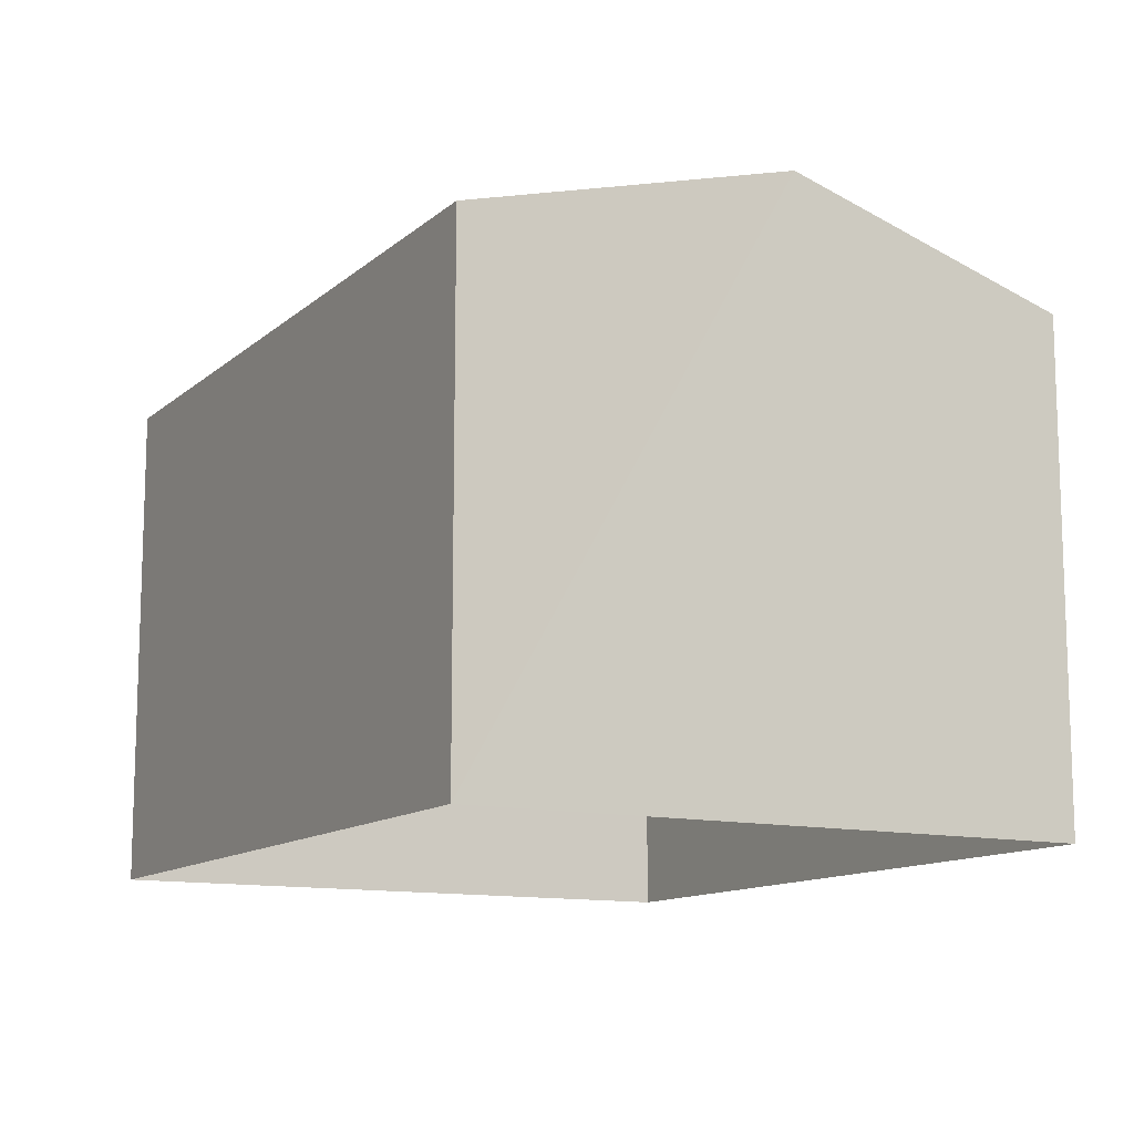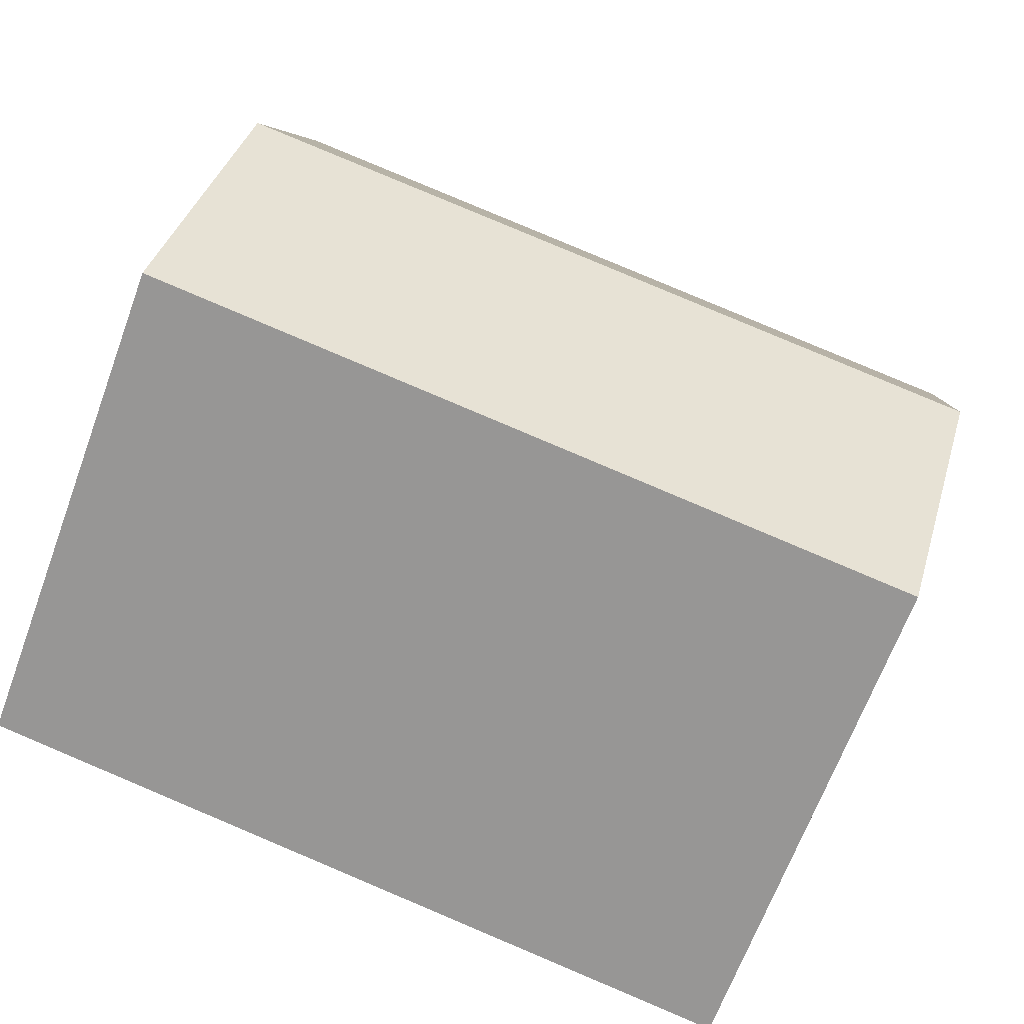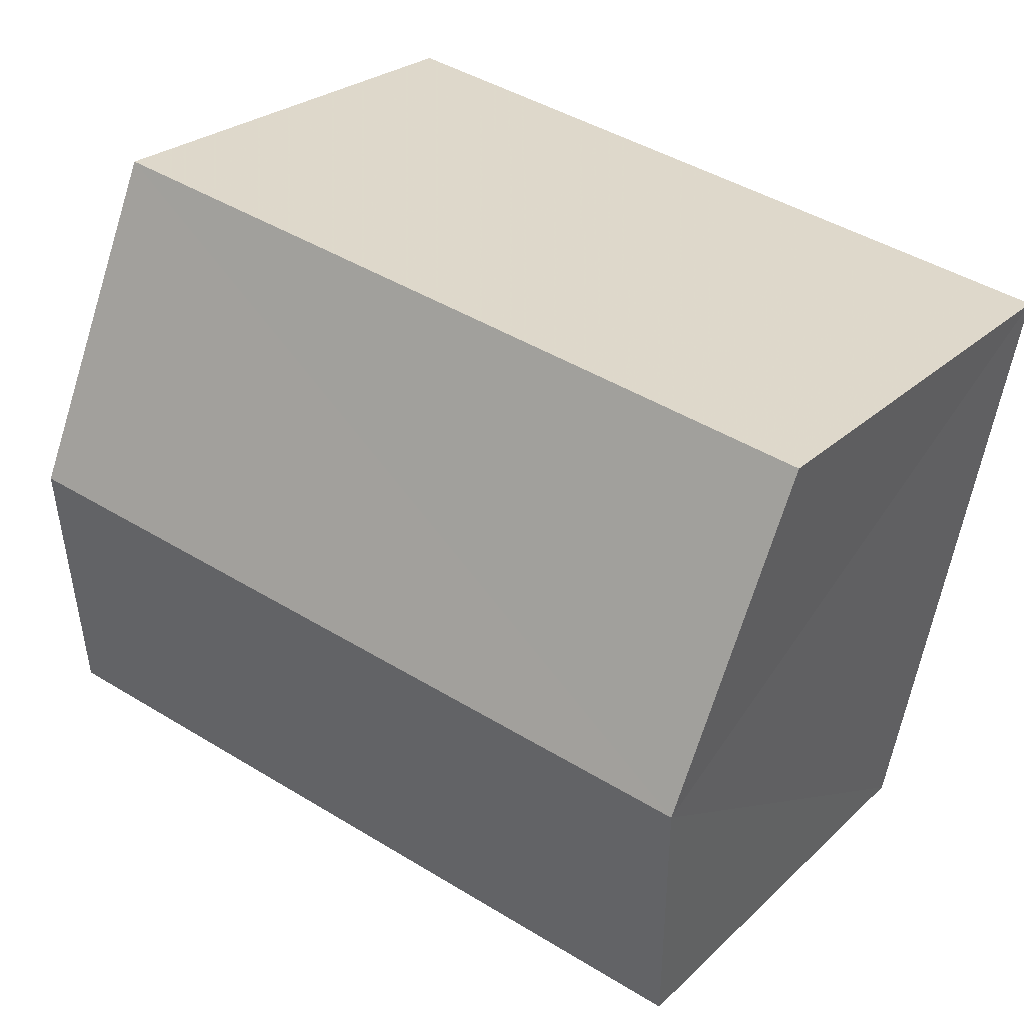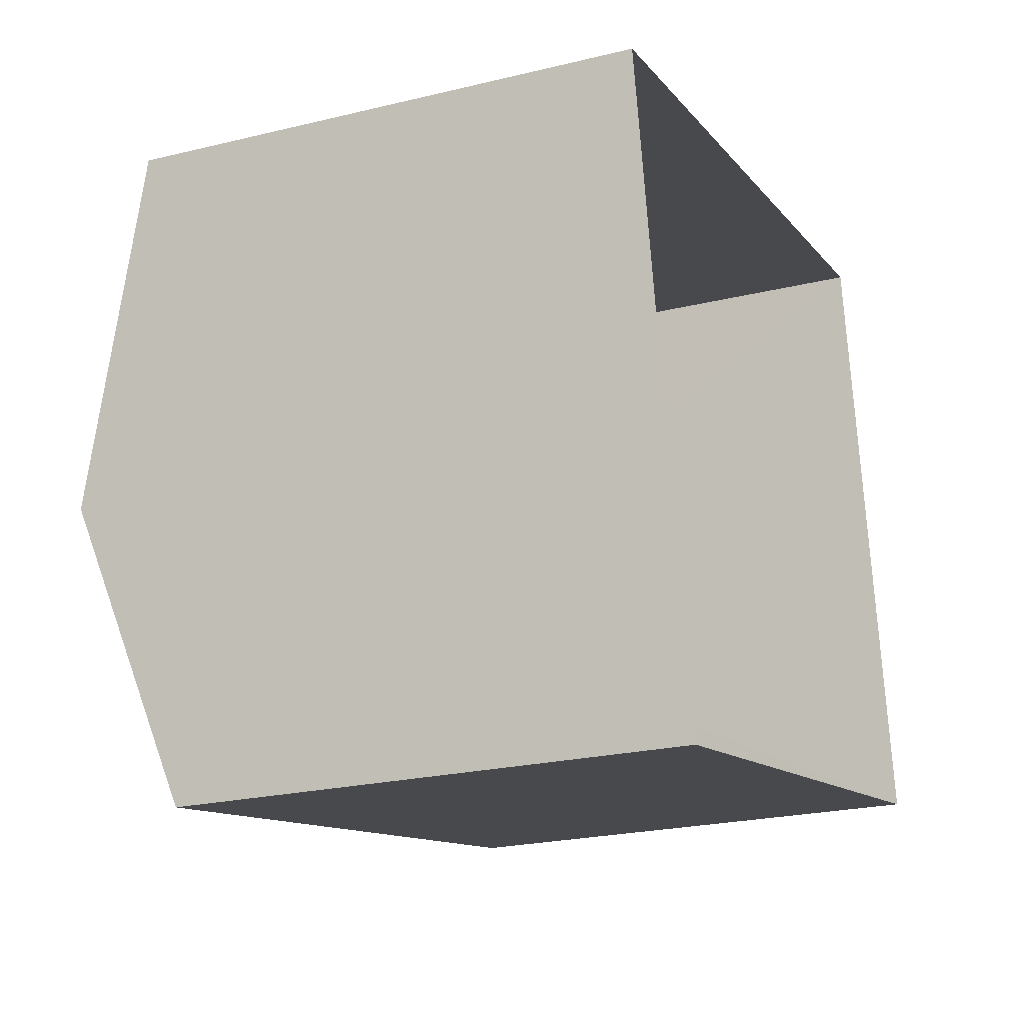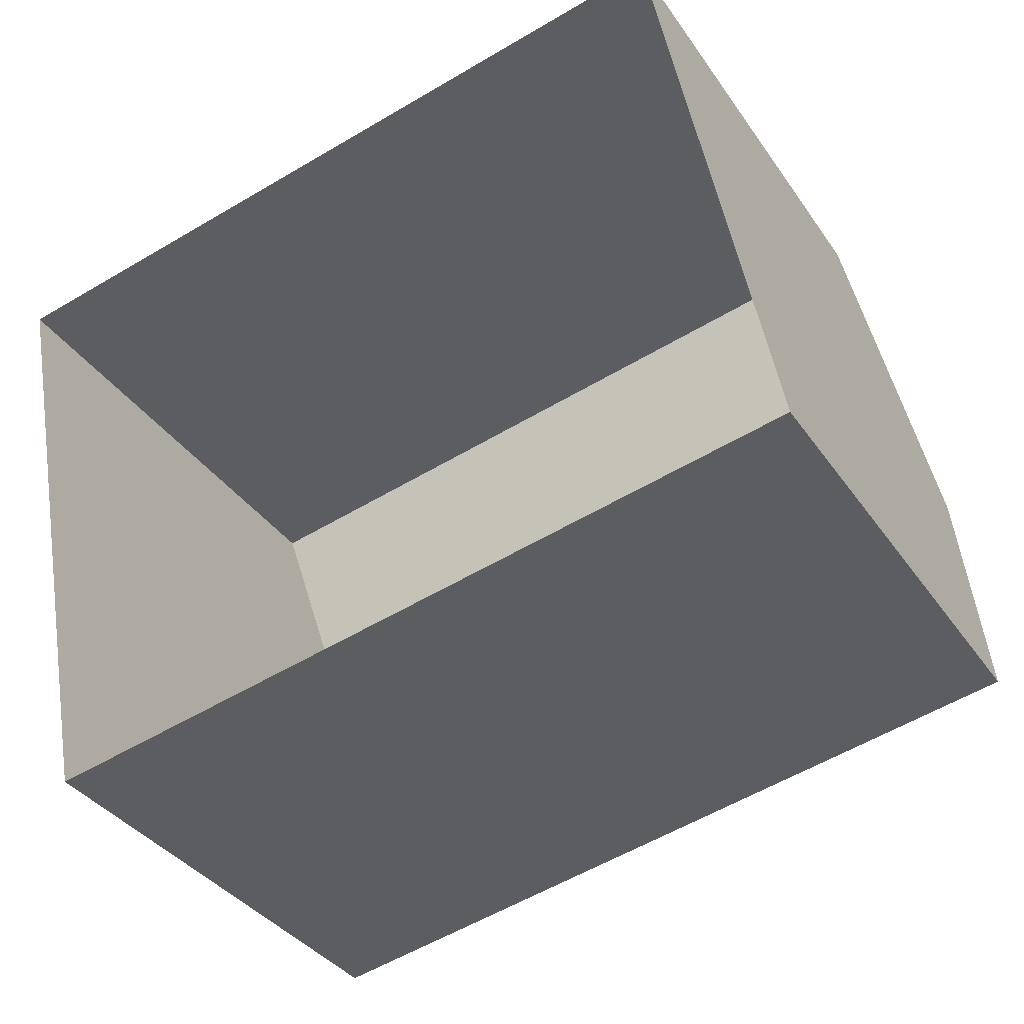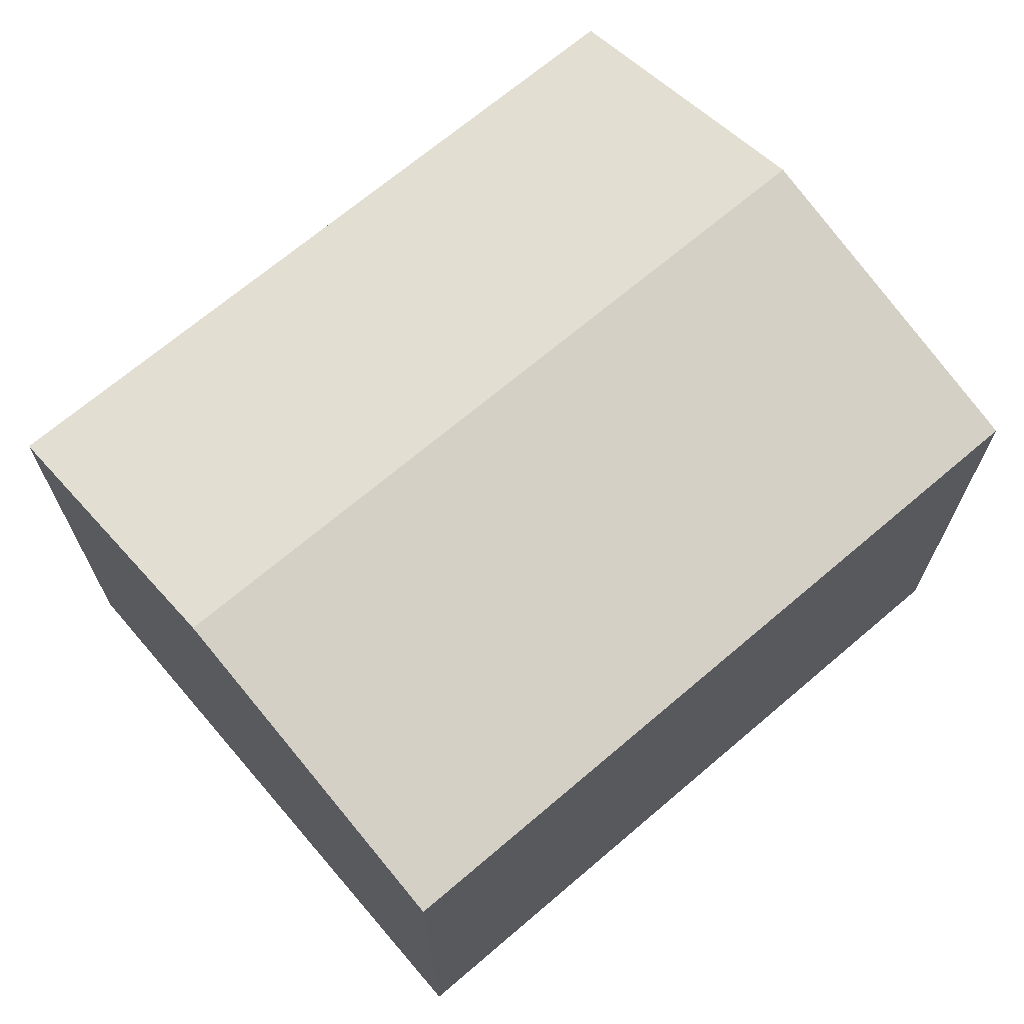
<metadata>
{"format":"obj","ext":"obj","renderer":"f3d","projection":"perspective","resolution":1024,"background":"white","views":[{"elev":-12.1,"azim":-129.8,"up":"+Z"},{"elev":-66.2,"azim":-20.0,"up":"+Y"},{"elev":25.0,"azim":34.0,"up":"+Y"},{"elev":-22.9,"azim":112.2,"up":"+Y"},{"elev":-35.6,"azim":-150.3,"up":"+Y"},{"elev":69.1,"azim":128.3,"up":"+Z"}]}
</metadata>
<code>
v -2.194e+05 -1.242e+05 14.2
v -2.194e+05 -1.242e+05 14.2
v -2.194e+05 -1.242e+05 14.2
v -2.194e+05 -1.242e+05 14.2
v -2.194e+05 -1.242e+05 17.29
v -2.194e+05 -1.242e+05 16.82
v -2.194e+05 -1.242e+05 17.29
v -2.194e+05 -1.242e+05 16.82
v -2.194e+05 -1.242e+05 16.82
v -2.194e+05 -1.242e+05 16.82
f 1 2 3
f 1 4 2
f 5 6 7
f 5 8 6
f 7 9 5
f 7 10 9
f 6 2 7
f 2 4 7
f 4 10 7
f 10 4 1
f 9 10 1
f 8 3 2
f 6 8 2
f 9 1 5
f 1 3 5
f 3 8 5

</code>
